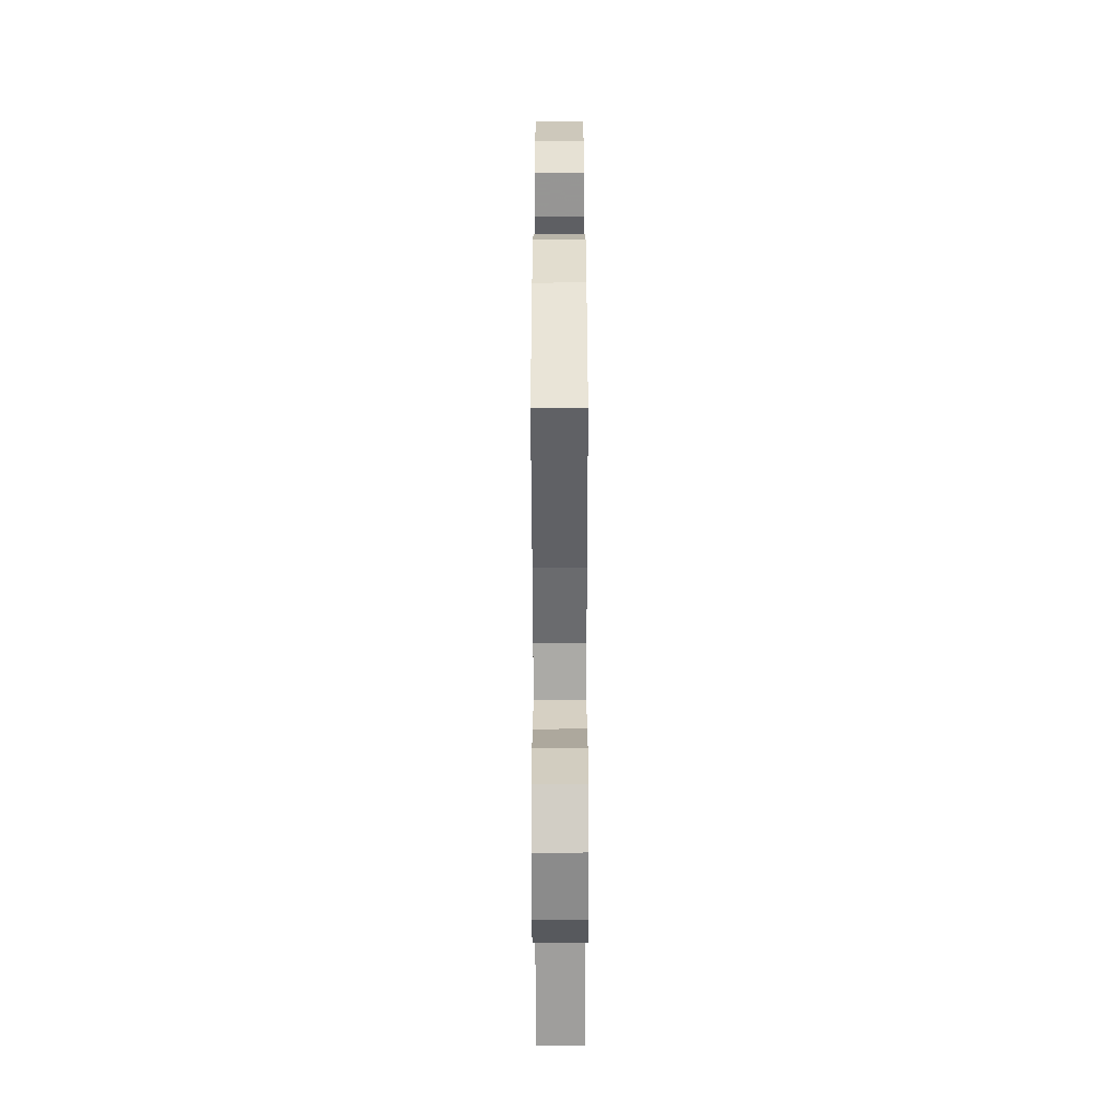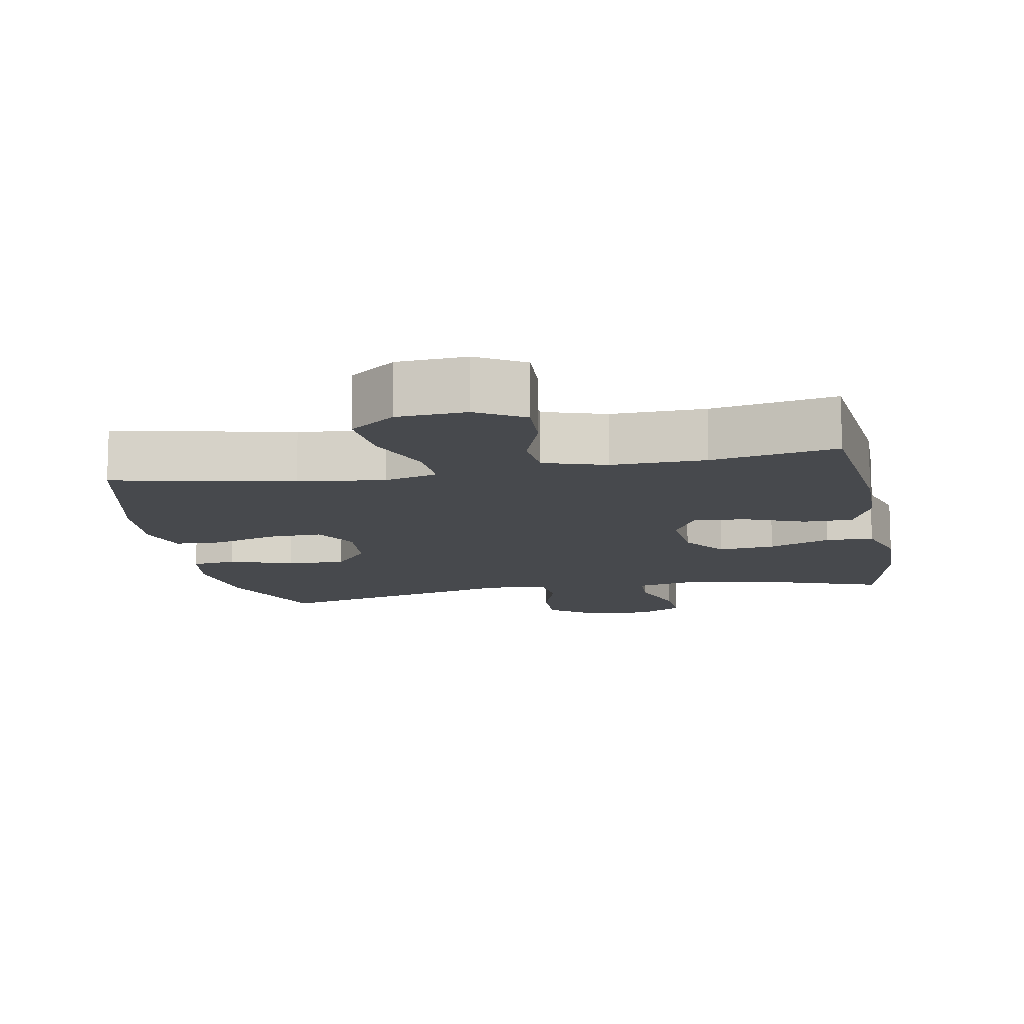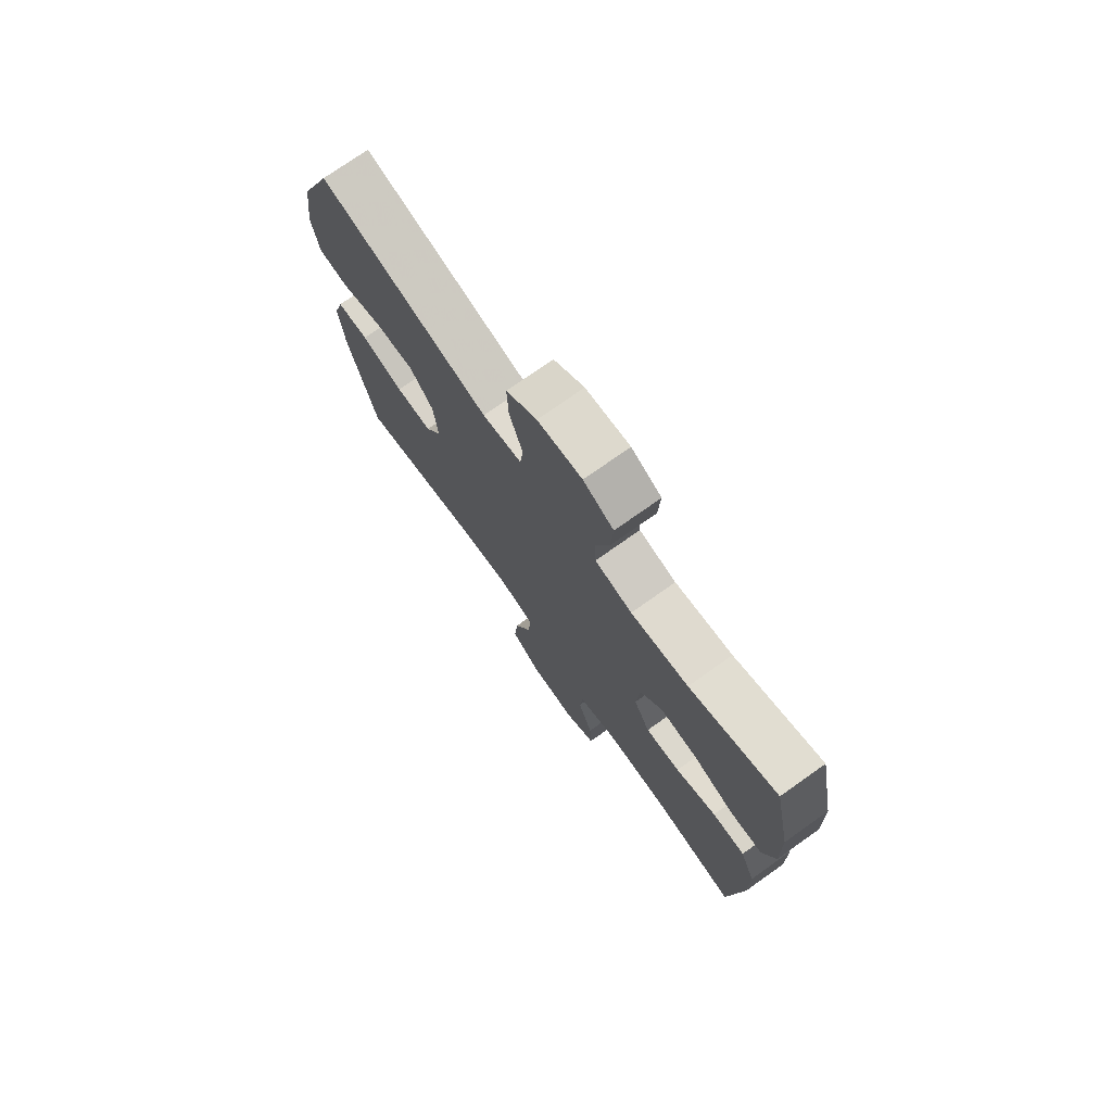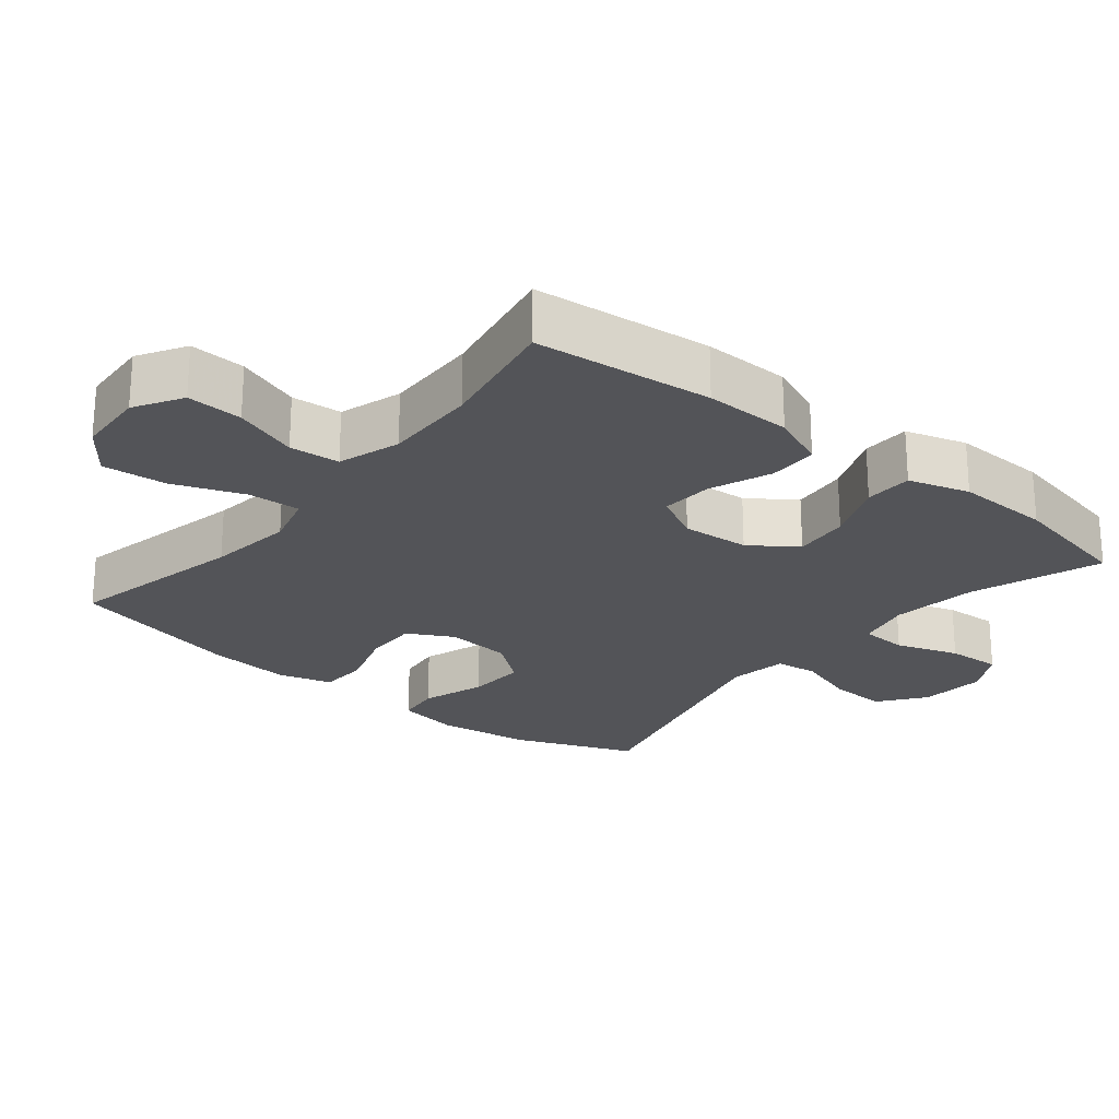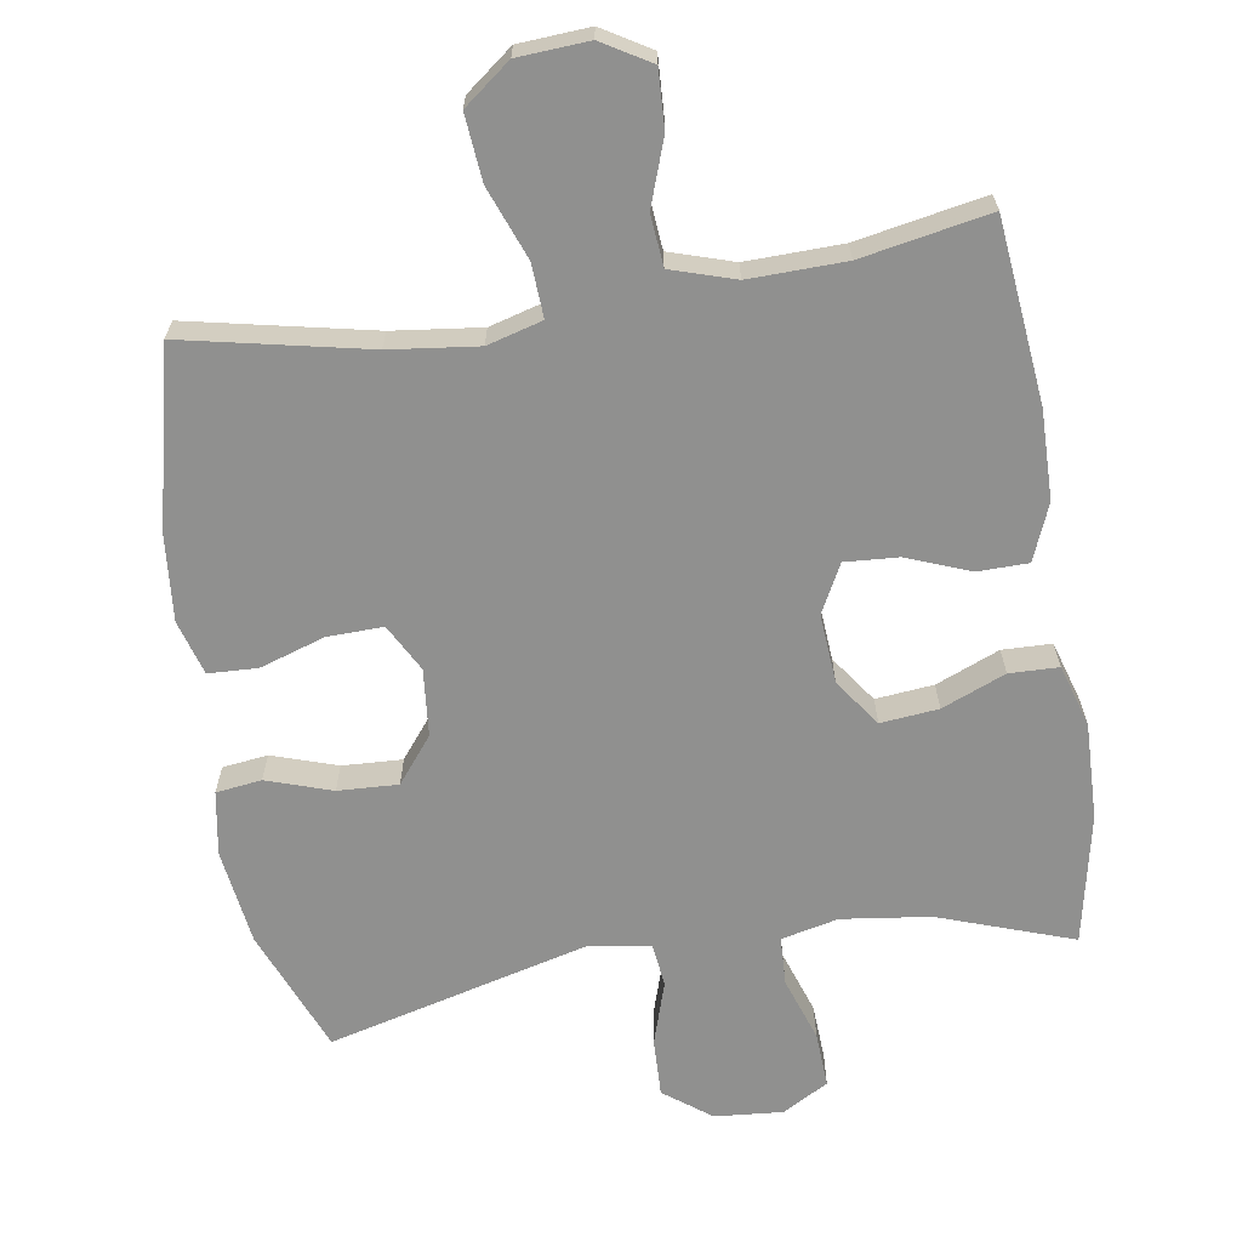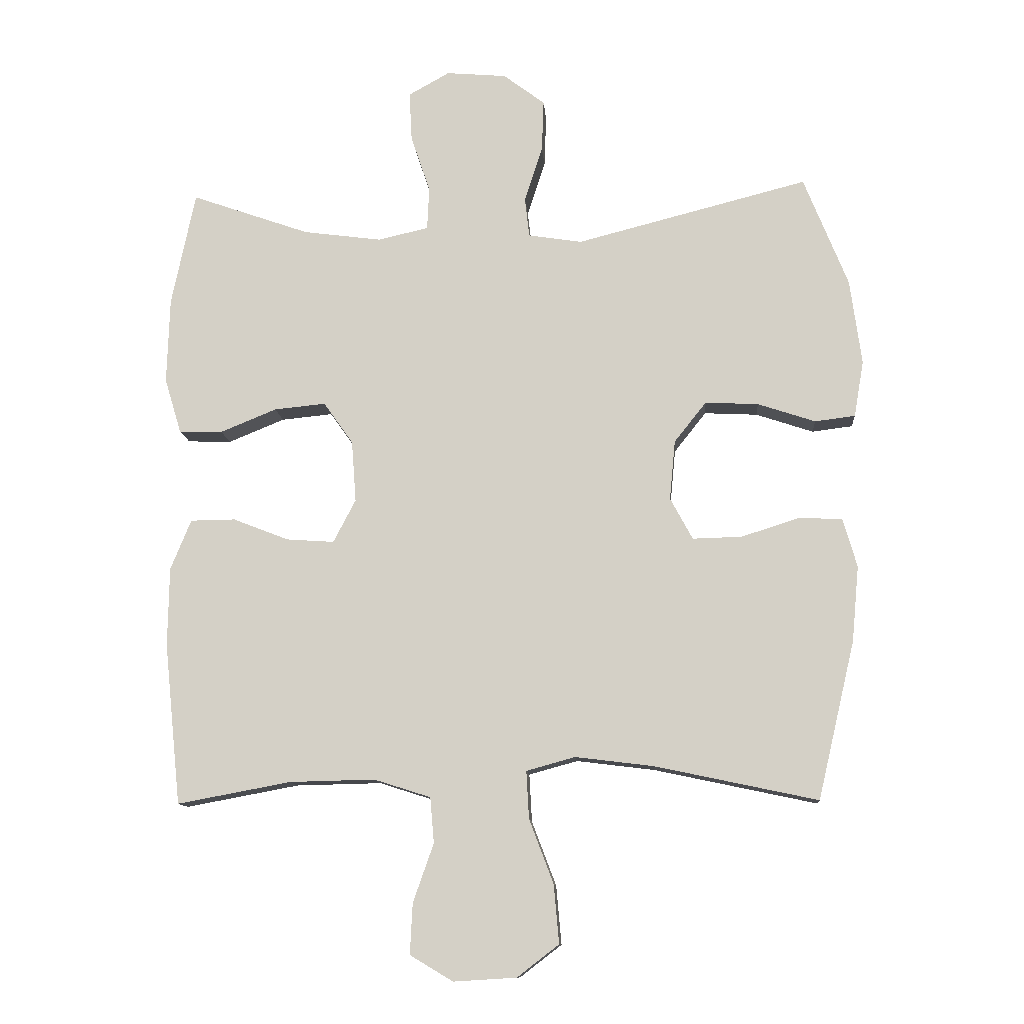
<metadata>
{"format":"obj","ext":"obj","renderer":"f3d","projection":"perspective","resolution":1024,"background":"white","views":[{"elev":-60.4,"azim":90.1,"up":"+Z"},{"elev":-12.1,"azim":-169.3,"up":"+Y"},{"elev":75.0,"azim":-125.3,"up":"+Z"},{"elev":-23.6,"azim":-129.2,"up":"+Y"},{"elev":-65.5,"azim":-170.9,"up":"+Y"},{"elev":-11.5,"azim":4.3,"up":"+Z"}]}
</metadata>
<code>
v -0.5 0.07 -0.5
v -0.526 0.07 -0.248
v -0.524 0.07 -0.125
v -0.492 0.07 -0.047
v -0.422 0.07 -0.046
v -0.335 0.07 -0.08
v -0.261 0.07 -0.085
v -0.226 0.07 -0.018
v -0.233 0.07 0.078
v -0.279 0.07 0.143
v -0.359 0.07 0.135
v -0.447 0.07 0.099
v -0.515 0.07 0.101
v -0.541 0.07 0.187
v -0.537 0.07 0.321
v -0.5 0.07 0.5
v -0.315 0.07 0.435
v -0.193 0.07 0.419
v -0.114 0.07 0.437
v -0.111 0.07 0.504
v -0.141 0.07 0.593
v -0.145 0.07 0.67
v -0.081 0.07 0.706
v 0.013 0.07 0.698
v 0.078 0.07 0.649
v 0.075 0.07 0.568
v 0.047 0.07 0.481
v 0.054 0.07 0.42
v 0.138 0.07 0.407
v 0.5 0.07 0.5
v 0.569 0.07 0.328
v 0.587 0.07 0.195
v 0.572 0.07 0.107
v 0.509 0.07 0.099
v 0.419 0.07 0.129
v 0.336 0.07 0.133
v 0.286 0.07 0.07
v 0.277 0.07 -0.023
v 0.312 0.07 -0.088
v 0.389 0.07 -0.086
v 0.479 0.07 -0.057
v 0.547 0.07 -0.06
v 0.569 0.07 -0.136
v 0.558 0.07 -0.254
v 0.5 0.07 -0.5
v 0.246 0.07 -0.446
v 0.124 0.07 -0.431
v 0.048 0.07 -0.452
v 0.052 0.07 -0.526
v 0.09 0.07 -0.626
v 0.098 0.07 -0.717
v 0.033 0.07 -0.767
v -0.065 0.07 -0.773
v -0.132 0.07 -0.733
v -0.128 0.07 -0.654
v -0.096 0.07 -0.563
v -0.102 0.07 -0.492
v -0.19 0.07 -0.464
v -0.323 0.07 -0.467
v -0.5 0 -0.5
v -0.526 0 -0.248
v -0.524 0 -0.125
v -0.492 0 -0.047
v -0.422 0 -0.046
v -0.335 0 -0.08
v -0.261 0 -0.085
v -0.226 0 -0.018
v -0.233 0 0.078
v -0.279 0 0.143
v -0.359 0 0.135
v -0.447 0 0.099
v -0.515 0 0.101
v -0.541 0 0.187
v -0.537 0 0.321
v -0.5 0 0.5
v -0.315 0 0.435
v -0.193 0 0.419
v -0.114 0 0.437
v -0.111 0 0.504
v -0.141 0 0.593
v -0.145 0 0.67
v -0.081 0 0.706
v 0.013 0 0.698
v 0.078 0 0.649
v 0.075 0 0.568
v 0.047 0 0.481
v 0.054 0 0.42
v 0.138 0 0.407
v 0.5 0 0.5
v 0.569 0 0.328
v 0.587 0 0.195
v 0.572 0 0.107
v 0.509 0 0.099
v 0.419 0 0.129
v 0.336 0 0.133
v 0.286 0 0.07
v 0.277 0 -0.023
v 0.312 0 -0.088
v 0.389 0 -0.086
v 0.479 0 -0.057
v 0.547 0 -0.06
v 0.569 0 -0.136
v 0.558 0 -0.254
v 0.5 0 -0.5
v 0.246 0 -0.446
v 0.124 0 -0.431
v 0.048 0 -0.452
v 0.052 0 -0.526
v 0.09 0 -0.626
v 0.098 0 -0.717
v 0.033 0 -0.767
v -0.065 0 -0.773
v -0.132 0 -0.733
v -0.128 0 -0.654
v -0.096 0 -0.563
v -0.102 0 -0.492
v -0.19 0 -0.464
v -0.323 0 -0.467
f 53 54 55 56
f 53 56 57
f 52 53 57
f 49 50 51 52
f 48 49 52 57
f 47 48 57 58
f 43 44 45 46
f 43 46 47
f 40 41 42 43
f 39 40 43 47
f 38 39 47 58
f 32 33 34 35
f 32 35 36
f 29 30 31 32
f 28 29 32 36
f 24 25 26 27
f 24 27 28
f 23 24 28
f 20 21 22 23
f 19 20 23 28
f 18 19 28 36
f 14 15 16 17
f 11 12 13 14
f 10 11 14 17
f 9 10 17 18
f 3 4 5 6
f 3 6 7
f 59 1 2 3
f 59 3 7
f 37 38 58 59
f 37 59 7 8
f 18 36 37
f 8 9 18 37
f 115 114 113 112
f 116 115 112
f 116 112 111
f 111 110 109 108
f 116 111 108 107
f 117 116 107 106
f 105 104 103 102
f 106 105 102
f 102 101 100 99
f 106 102 99 98
f 117 106 98 97
f 94 93 92 91
f 95 94 91
f 91 90 89 88
f 95 91 88 87
f 86 85 84 83
f 87 86 83
f 87 83 82
f 82 81 80 79
f 87 82 79 78
f 95 87 78 77
f 76 75 74 73
f 73 72 71 70
f 76 73 70 69
f 77 76 69 68
f 65 64 63 62
f 66 65 62
f 62 61 60 118
f 66 62 118
f 118 117 97 96
f 67 66 118 96
f 96 95 77
f 96 77 68 67
f 1 60 61 2
f 2 61 62 3
f 3 62 63 4
f 4 63 64 5
f 5 64 65 6
f 6 65 66 7
f 7 66 67 8
f 8 67 68 9
f 9 68 69 10
f 10 69 70 11
f 11 70 71 12
f 12 71 72 13
f 13 72 73 14
f 14 73 74 15
f 15 74 75 16
f 16 75 76 17
f 17 76 77 18
f 18 77 78 19
f 19 78 79 20
f 20 79 80 21
f 21 80 81 22
f 22 81 82 23
f 23 82 83 24
f 24 83 84 25
f 25 84 85 26
f 26 85 86 27
f 27 86 87 28
f 28 87 88 29
f 29 88 89 30
f 30 89 90 31
f 31 90 91 32
f 32 91 92 33
f 33 92 93 34
f 34 93 94 35
f 35 94 95 36
f 36 95 96 37
f 37 96 97 38
f 38 97 98 39
f 39 98 99 40
f 40 99 100 41
f 41 100 101 42
f 42 101 102 43
f 43 102 103 44
f 44 103 104 45
f 45 104 105 46
f 46 105 106 47
f 47 106 107 48
f 48 107 108 49
f 49 108 109 50
f 50 109 110 51
f 51 110 111 52
f 52 111 112 53
f 53 112 113 54
f 54 113 114 55
f 55 114 115 56
f 56 115 116 57
f 57 116 117 58
f 58 117 118 59
f 59 118 60 1

</code>
